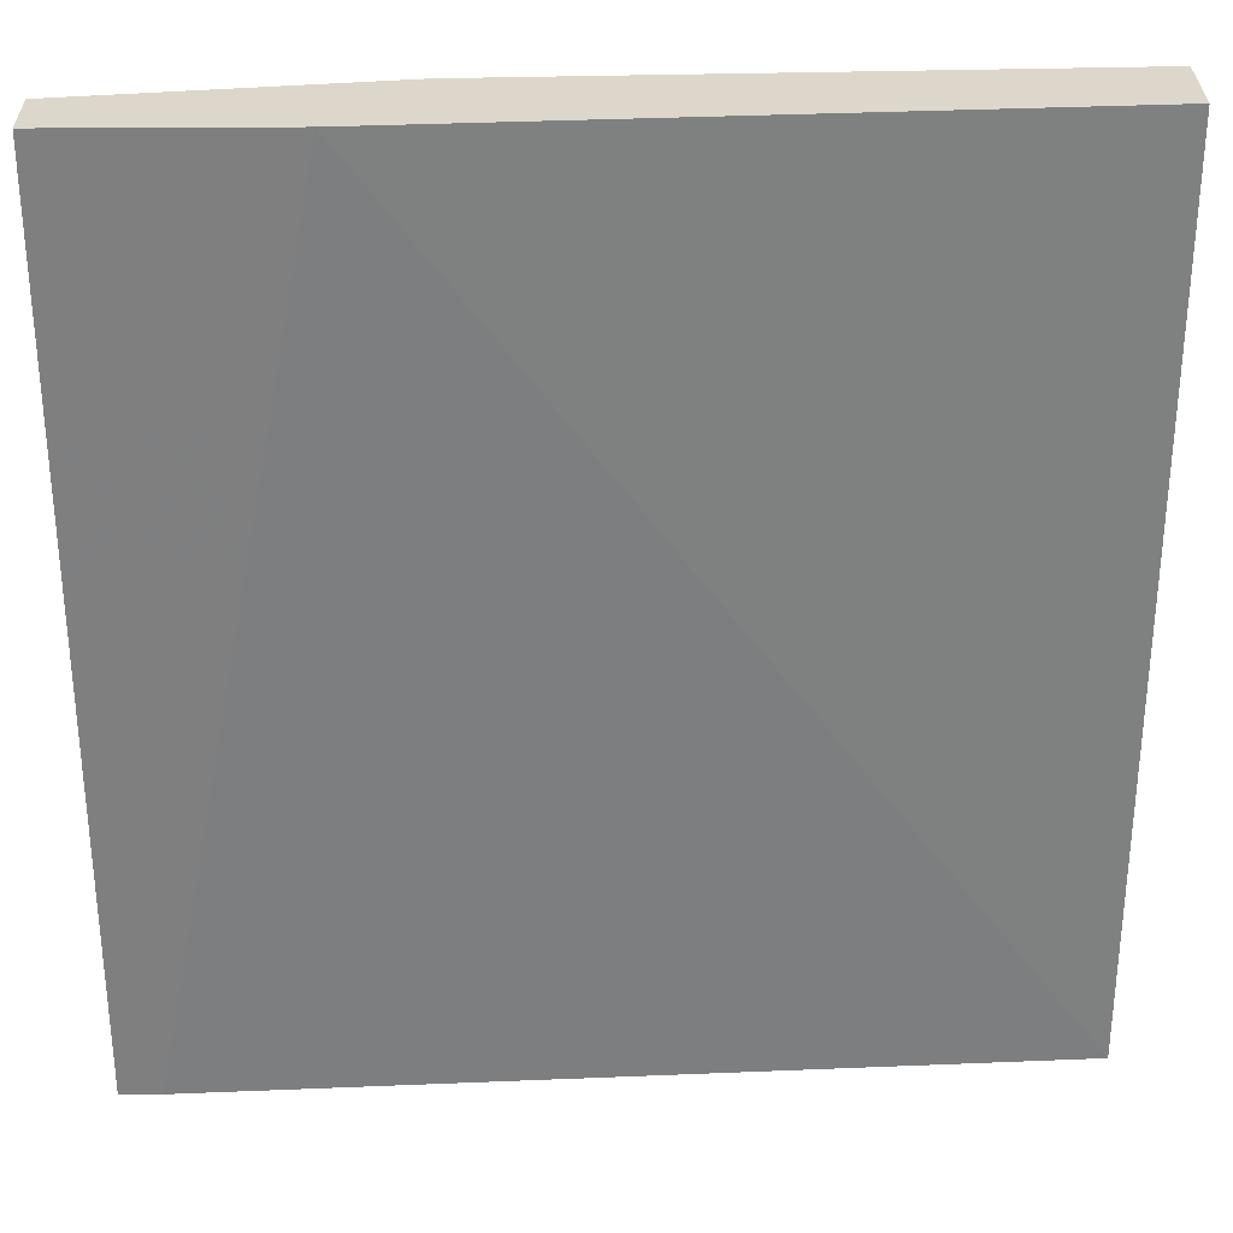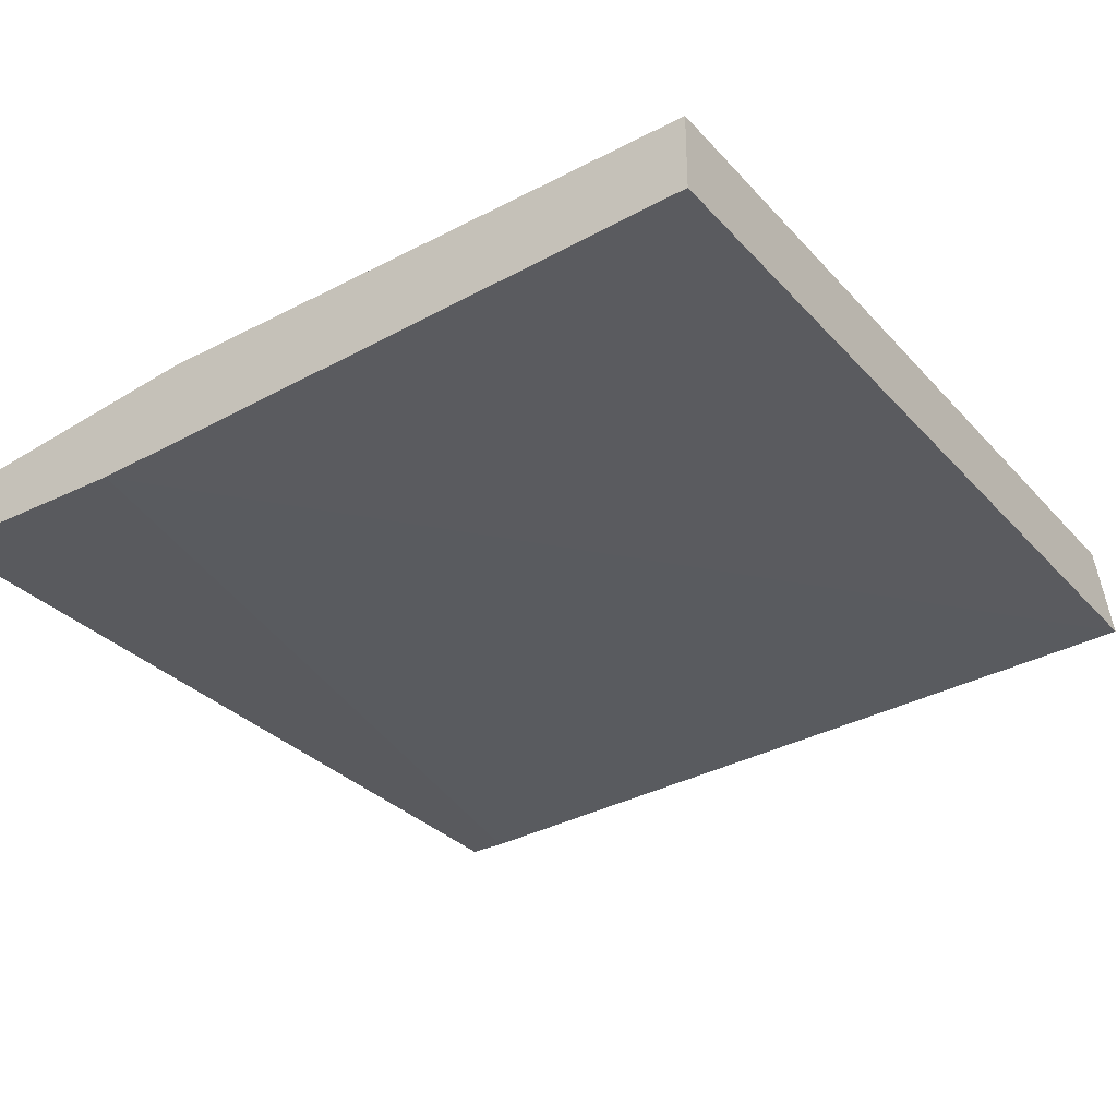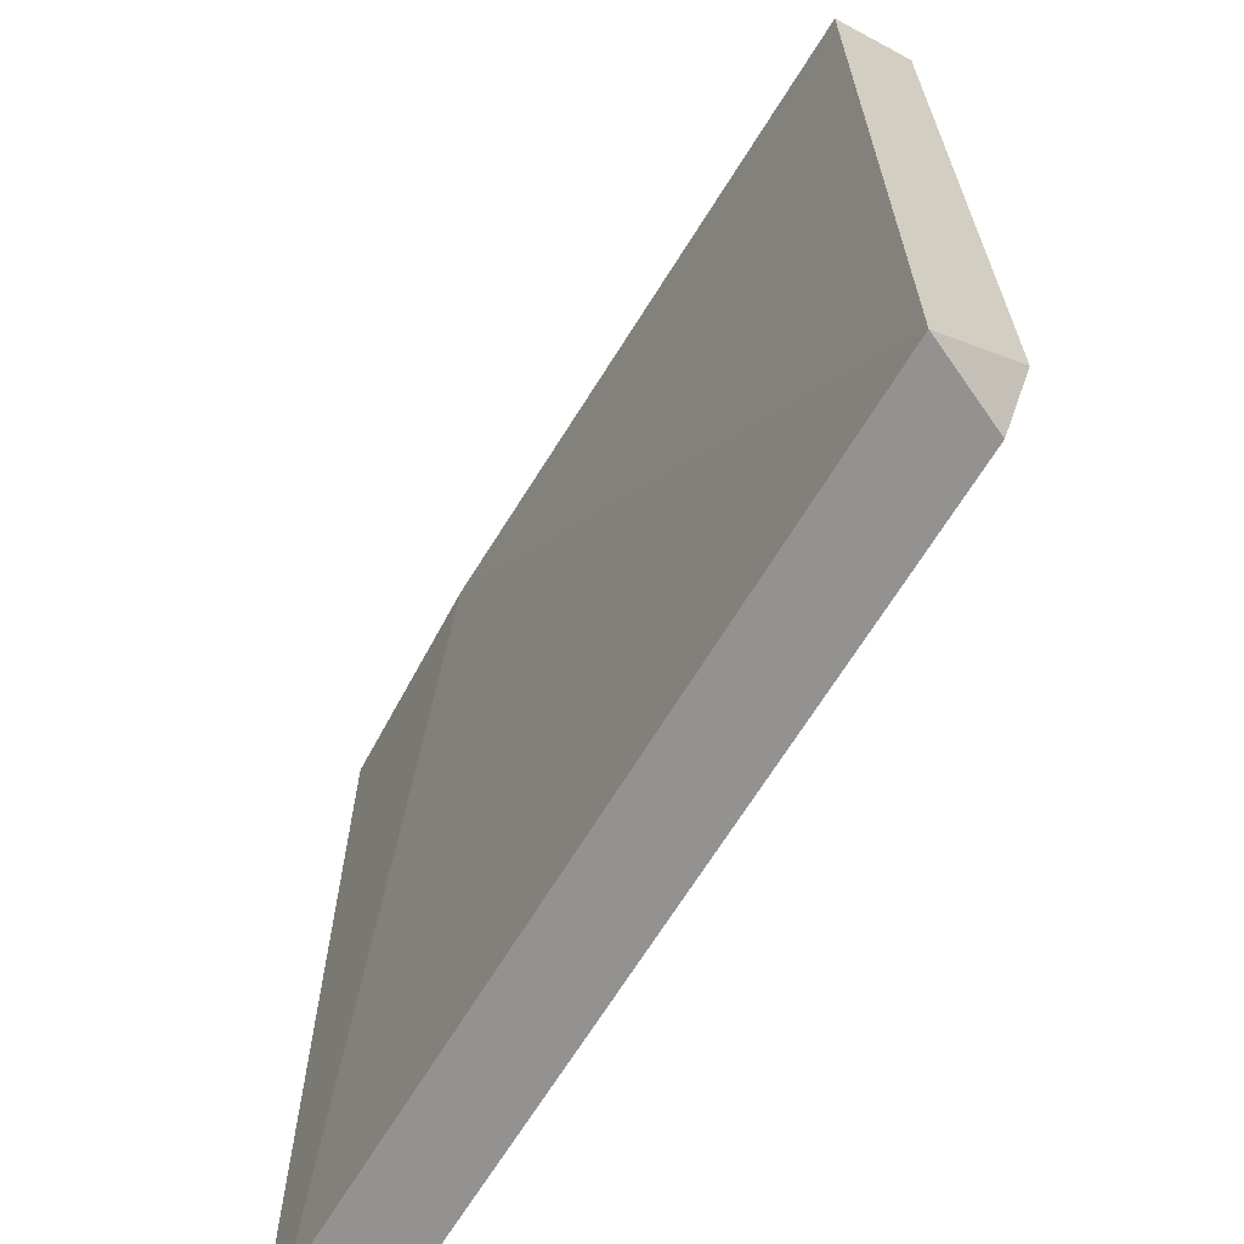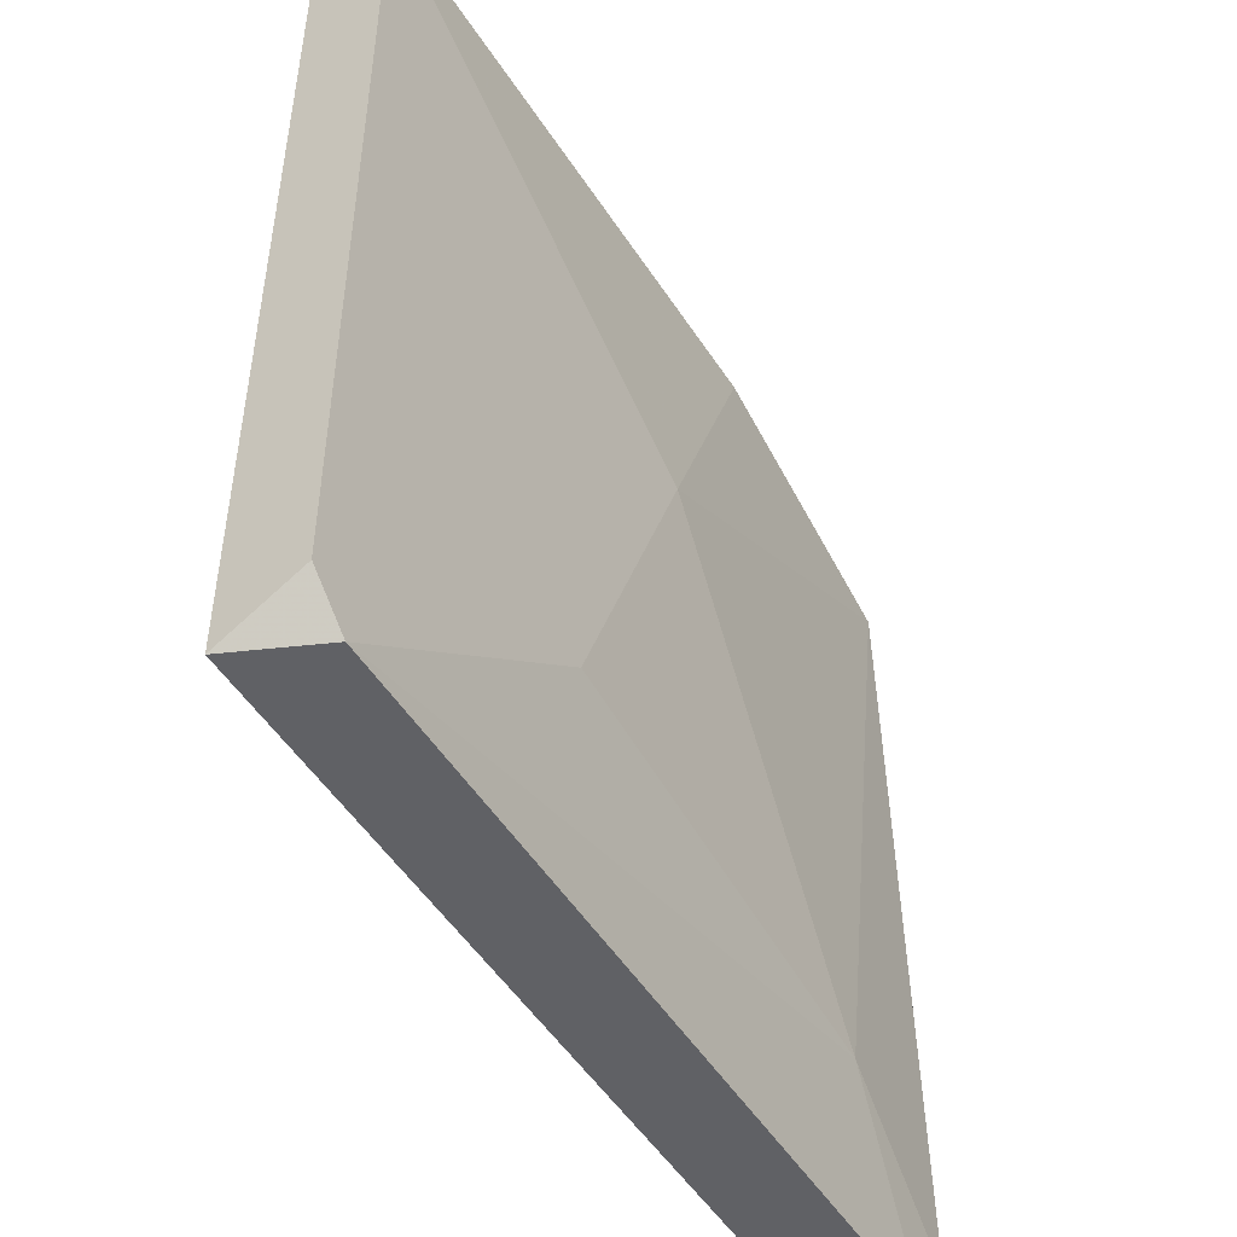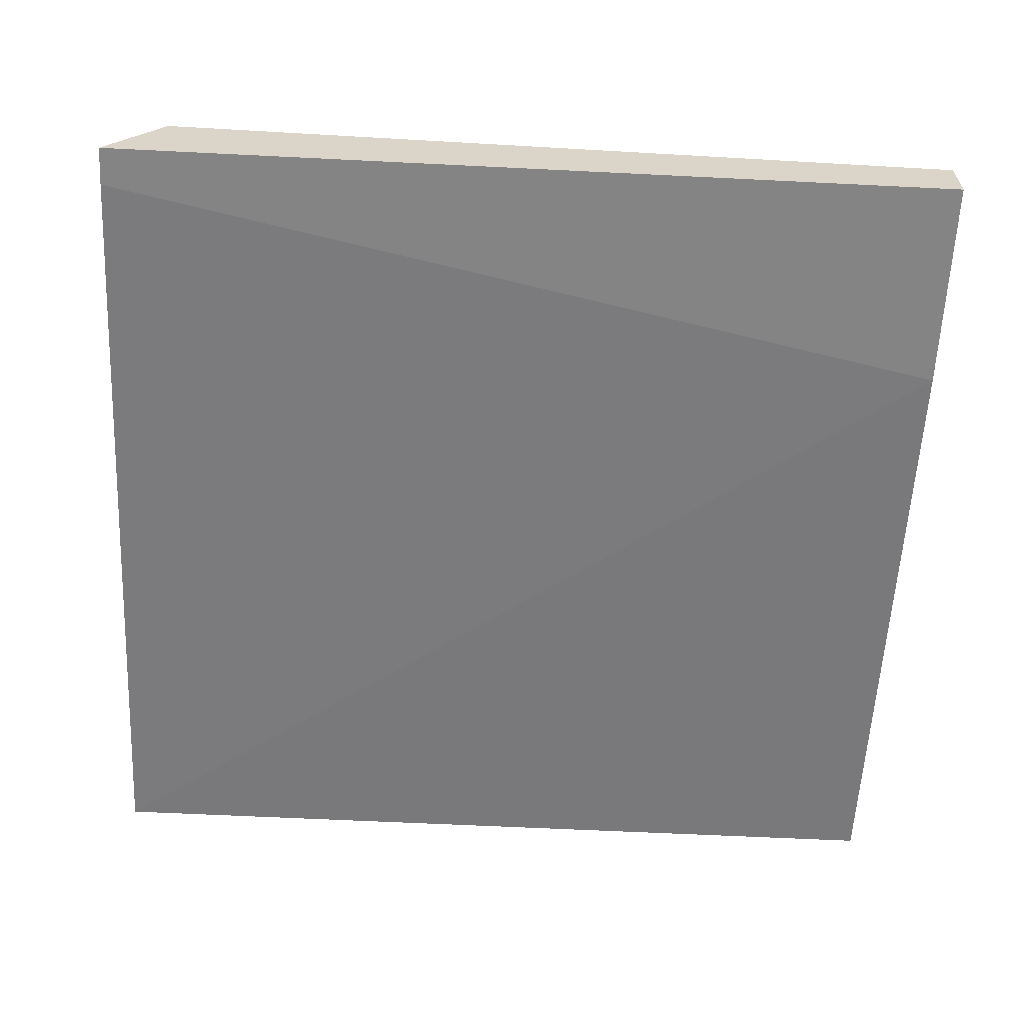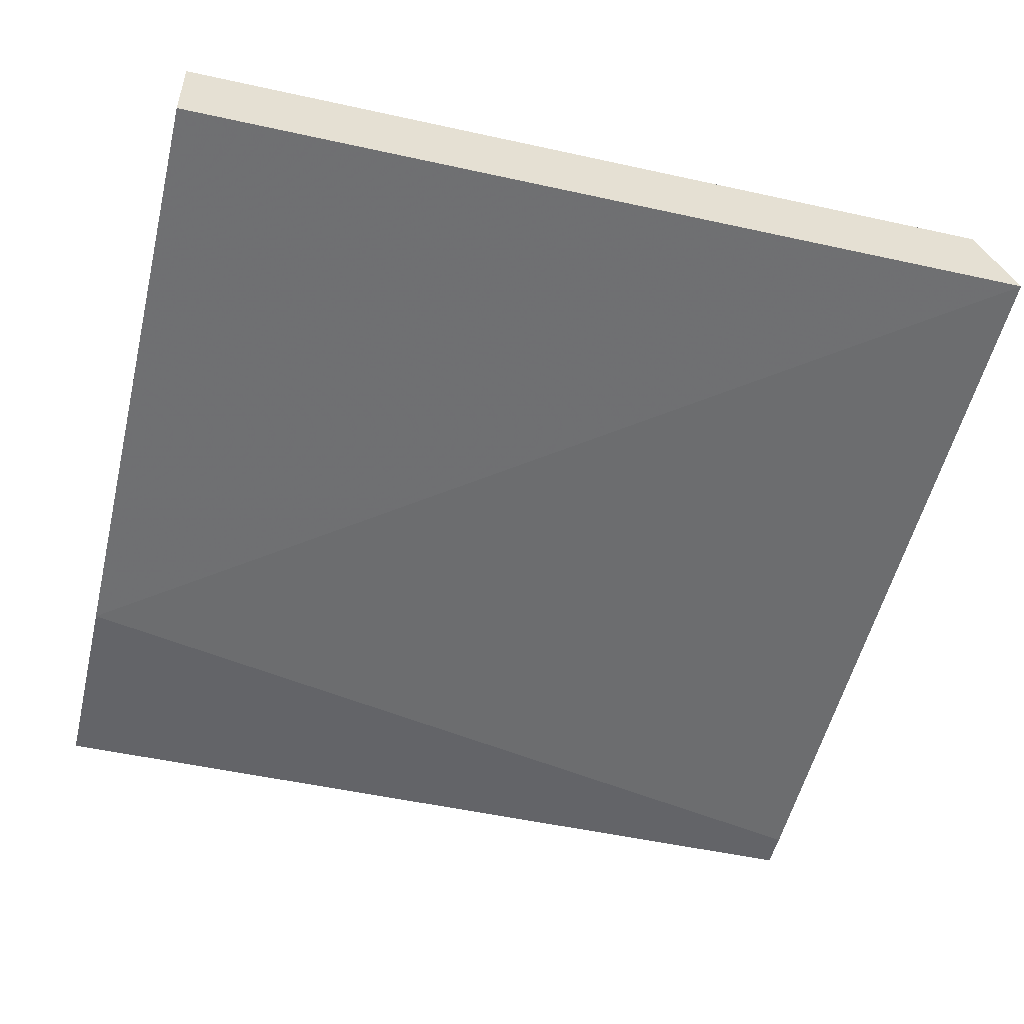
<metadata>
{"format":"obj","ext":"obj","renderer":"f3d","projection":"perspective","resolution":1024,"background":"white","views":[{"elev":30.4,"azim":179.3,"up":"+Y"},{"elev":-31.7,"azim":-145.5,"up":"+Z"},{"elev":-66.4,"azim":-118.4,"up":"+Y"},{"elev":-49.4,"azim":-56.5,"up":"+Y"},{"elev":-61.3,"azim":87.1,"up":"+Z"},{"elev":-51.3,"azim":-103.5,"up":"+Z"}]}
</metadata>
<code>
v -0.02133 0.007294 0.000953
v -0.01242 0.01383 0.003328
v 0.003612 0.007294 -0.000235
v -0.001734 0.03402 -0.000235
v -0.02133 0.03402 0.003328
v 0.004205 0.03223 0.00214
v 0.003612 0.007294 0.00214
v -0.02133 0.03402 0.000953
v -0.02014 0.007294 0.003328
v 0.004801 0.03402 -0.000235
v -0.008263 0.02451 0.003328
v 0.004801 0.009078 0.00214
v -0.004107 0.03402 0.002734
v 4.9e-05 0.01205 0.002734
v 0.004801 0.007294 -0.000235
v -0.02133 0.008485 0.003328
v 0.004801 0.03402 0.001546
f 3 10 15
f 7 12 14
f 12 6 14
f 7 3 15
f 6 11 14
f 12 7 15
f 12 10 17
f 5 1 16
f 9 5 16
f 1 9 16
f 6 12 17
f 10 13 17
f 11 2 14
f 10 12 15
f 9 7 14
f 10 5 13
f 11 6 13
f 2 9 14
f 13 6 17
f 3 1 4
f 4 1 8
f 5 4 8
f 1 5 8
f 1 3 7
f 1 7 9
f 3 4 10
f 4 5 10
f 5 2 11
f 5 11 13
f 2 5 9

</code>
